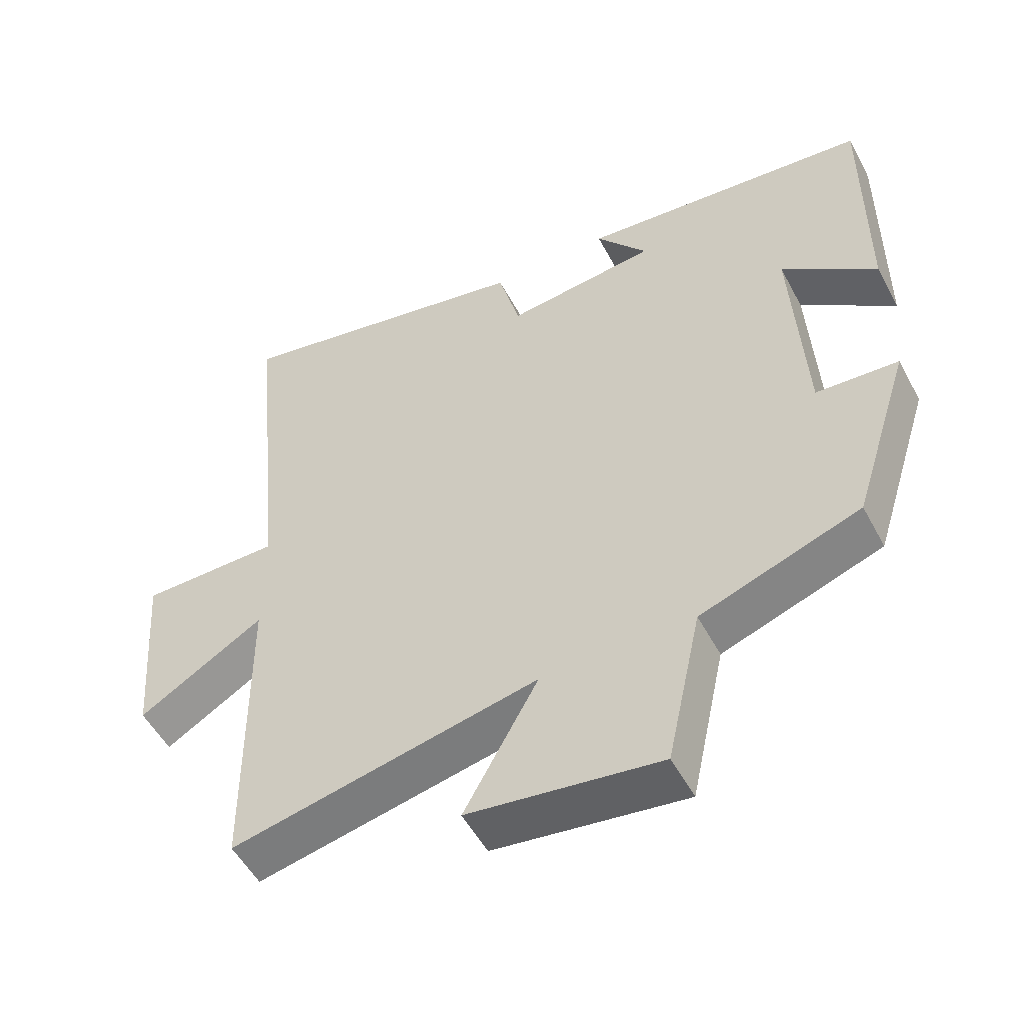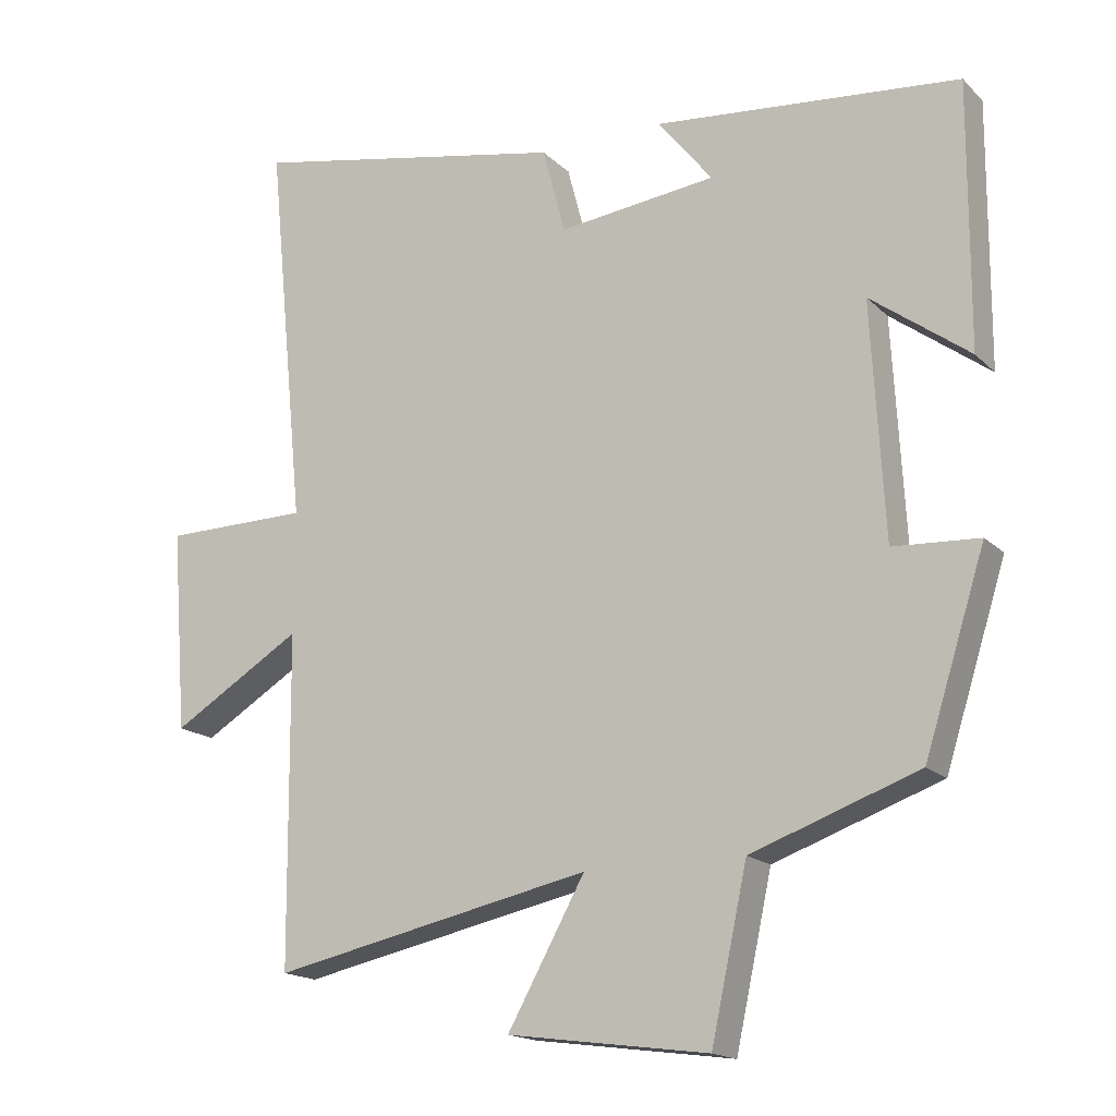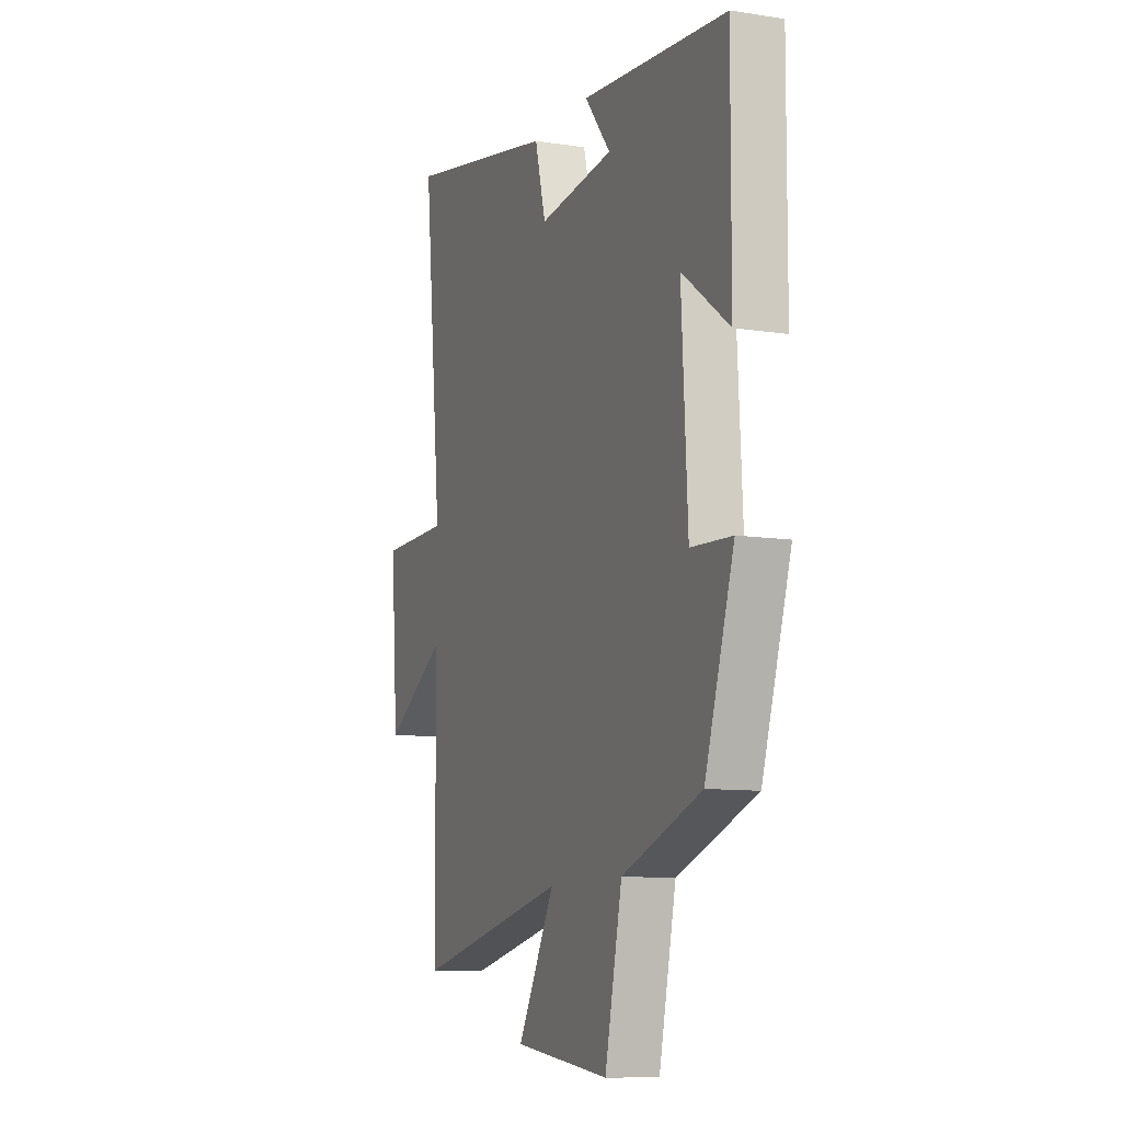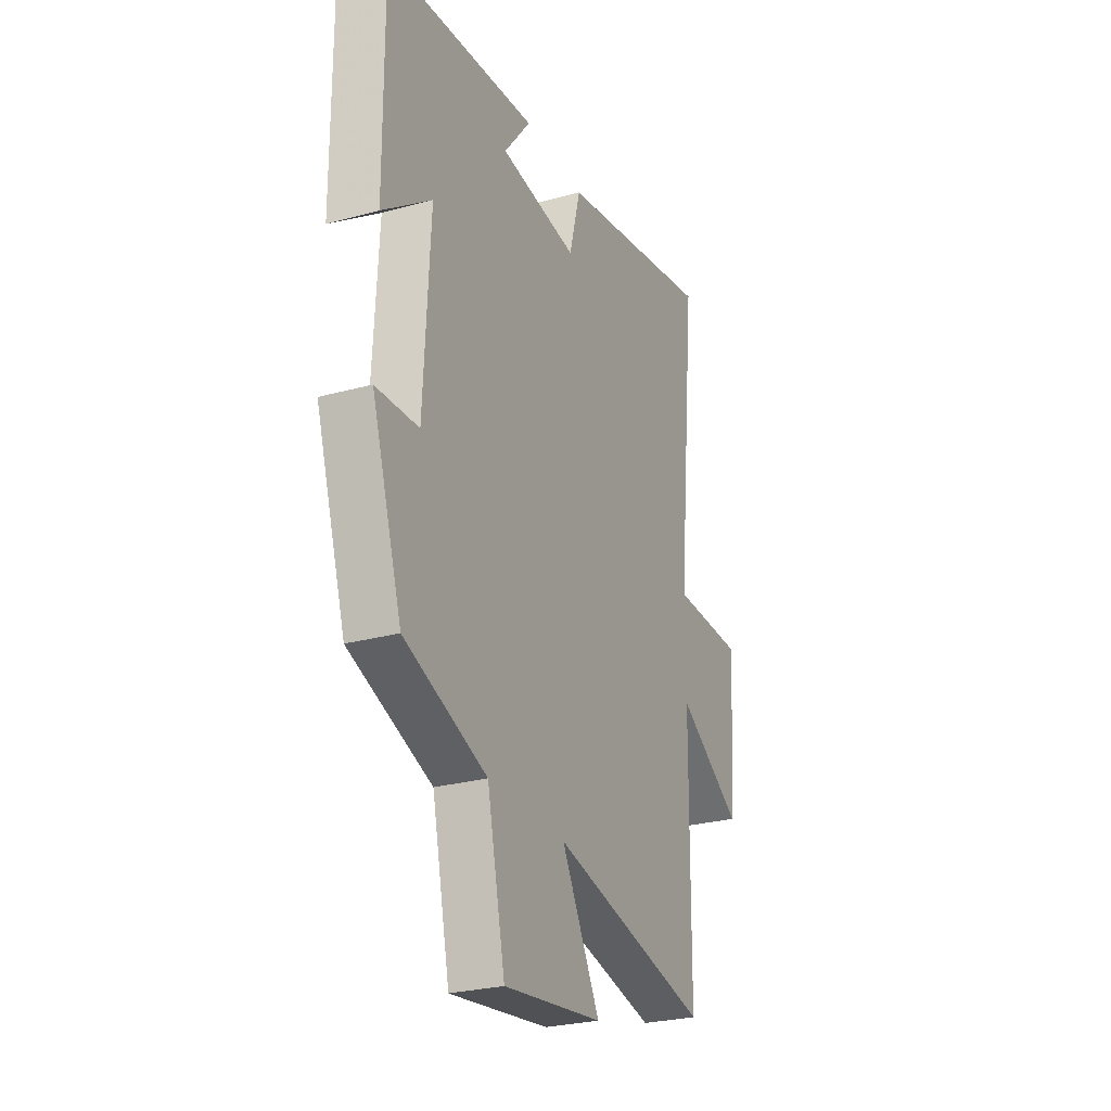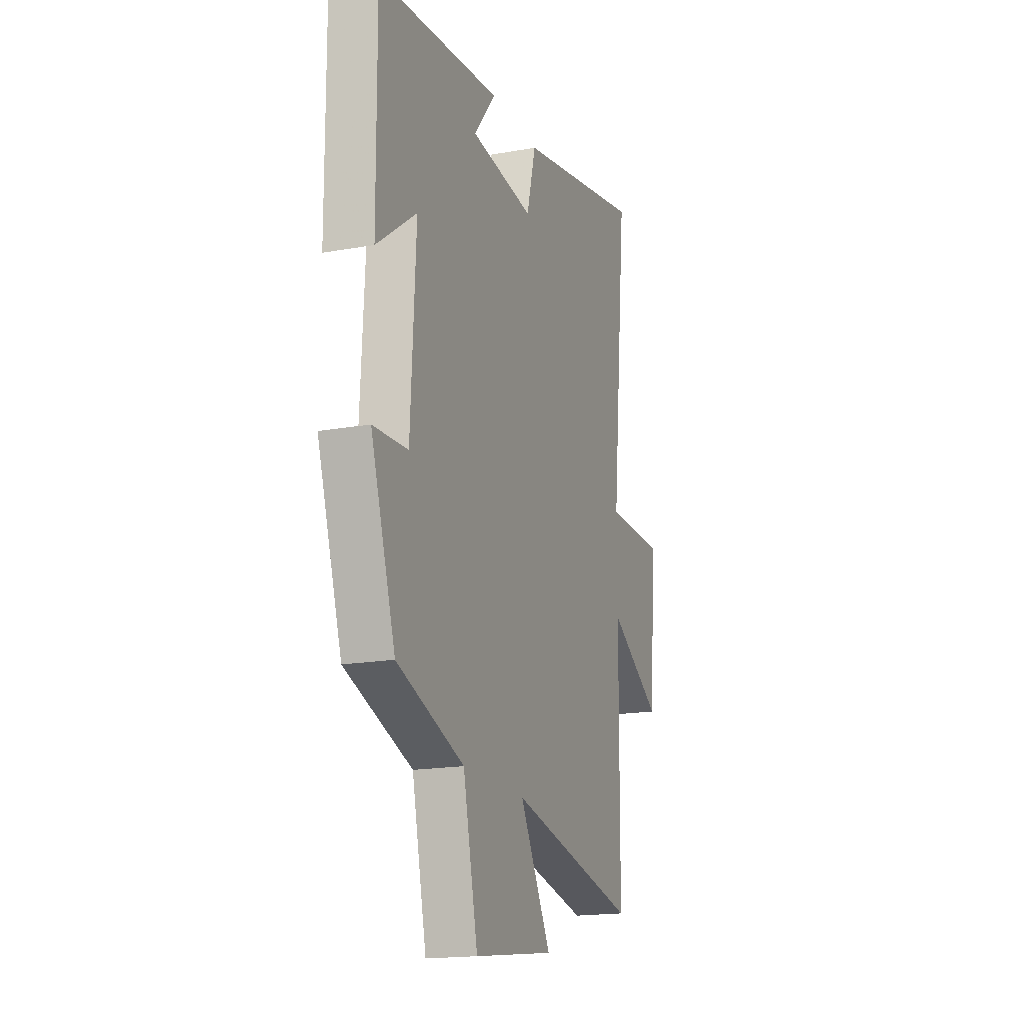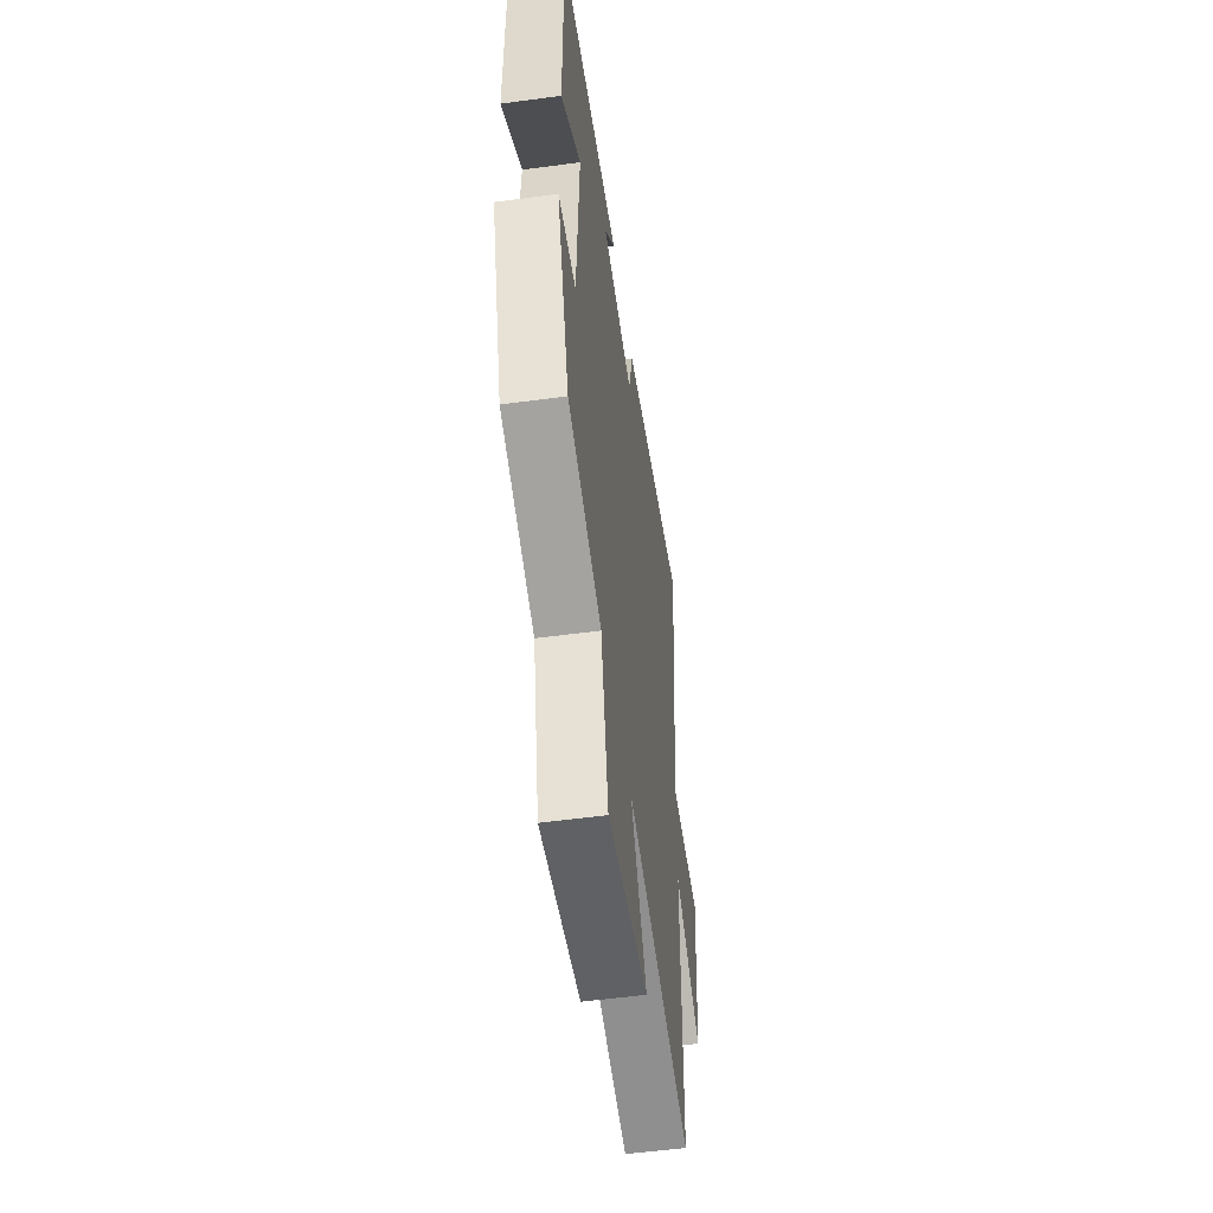
<metadata>
{"format":"obj","ext":"obj","renderer":"f3d","projection":"perspective","resolution":1024,"background":"white","views":[{"elev":-52.6,"azim":27.6,"up":"+Z"},{"elev":-16.9,"azim":29.3,"up":"+Z"},{"elev":-10.1,"azim":68.3,"up":"+Z"},{"elev":-26.9,"azim":113.1,"up":"+Z"},{"elev":-17.6,"azim":109.6,"up":"+Z"},{"elev":-53.7,"azim":98.2,"up":"+Z"}]}
</metadata>
<code>
v 0.414 0.07 -0.416
v 0.179 0.07 -0.5
v 0.128 0.07 -0.734
v -0.154 0.07 -0.696
v -0.045 0.07 -0.5
v -0.496 0.07 -0.596
v -0.5 0.07 -0.131
v -0.684 0.07 -0.243
v -0.706 0.07 0.041
v -0.5 0.07 0.043
v -0.554 0.07 0.589
v -0.105 0.07 0.5
v -0.073 0.07 0.378
v 0.149 0.07 0.404
v 0.073 0.07 0.5
v 0.502 0.07 0.459
v 0.5 0.07 0.088
v 0.361 0.07 0.191
v 0.379 0.07 -0.139
v 0.5 0.07 -0.146
v 0.414 0 -0.416
v 0.179 0 -0.5
v 0.128 0 -0.734
v -0.154 0 -0.696
v -0.045 0 -0.5
v -0.496 0 -0.596
v -0.5 0 -0.131
v -0.684 0 -0.243
v -0.706 0 0.041
v -0.5 0 0.043
v -0.554 0 0.589
v -0.105 0 0.5
v -0.073 0 0.378
v 0.149 0 0.404
v 0.073 0 0.5
v 0.502 0 0.459
v 0.5 0 0.088
v 0.361 0 0.191
v 0.379 0 -0.139
v 0.5 0 -0.146
f 19 20 1 2
f 18 19 2
f 15 16 17 18
f 14 15 18
f 13 14 18 2
f 10 11 12 13
f 10 13 2
f 7 8 9 10
f 5 6 7 10
f 5 10 2
f 2 3 4 5
f 22 21 40 39
f 22 39 38
f 38 37 36 35
f 38 35 34
f 22 38 34 33
f 33 32 31 30
f 22 33 30
f 30 29 28 27
f 30 27 26 25
f 22 30 25
f 25 24 23 22
f 1 21 22 2
f 2 22 23 3
f 3 23 24 4
f 4 24 25 5
f 5 25 26 6
f 6 26 27 7
f 7 27 28 8
f 8 28 29 9
f 9 29 30 10
f 10 30 31 11
f 11 31 32 12
f 12 32 33 13
f 13 33 34 14
f 14 34 35 15
f 15 35 36 16
f 16 36 37 17
f 17 37 38 18
f 18 38 39 19
f 19 39 40 20
f 20 40 21 1

</code>
